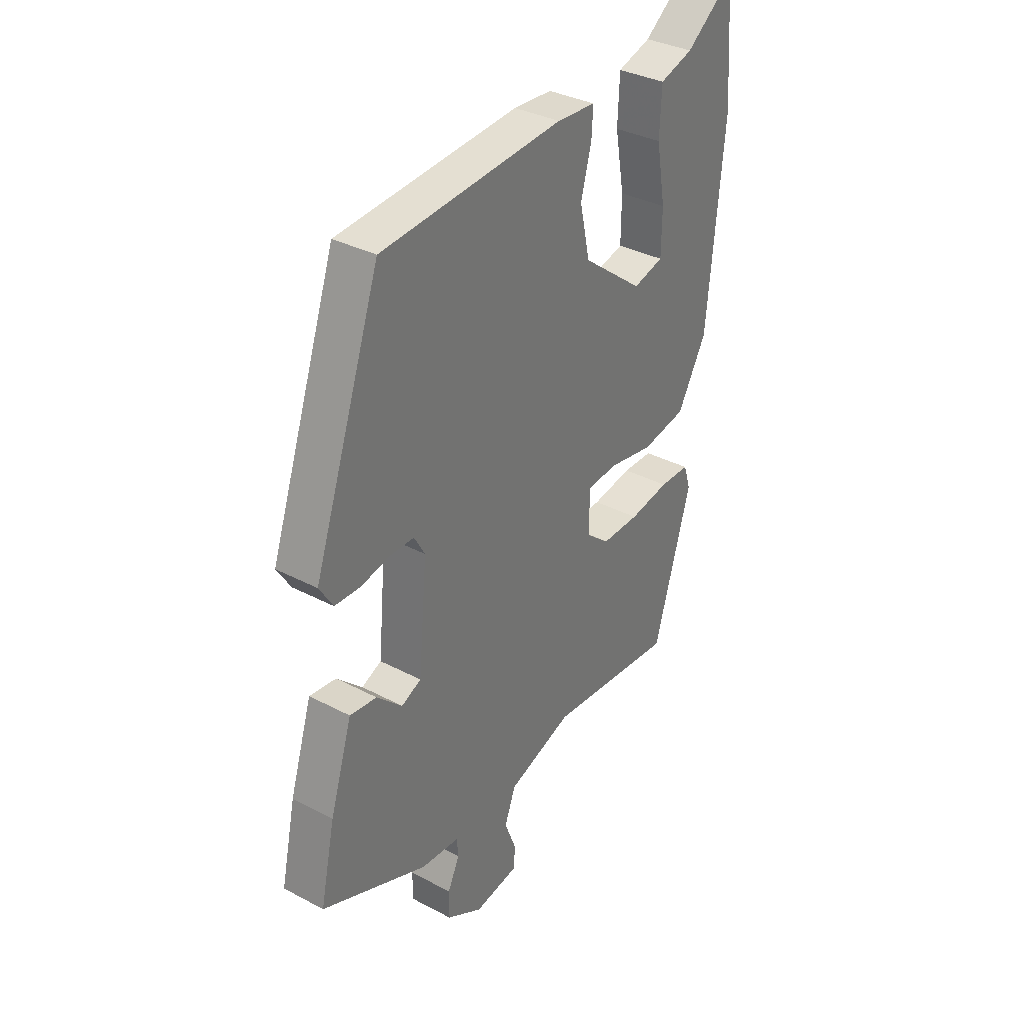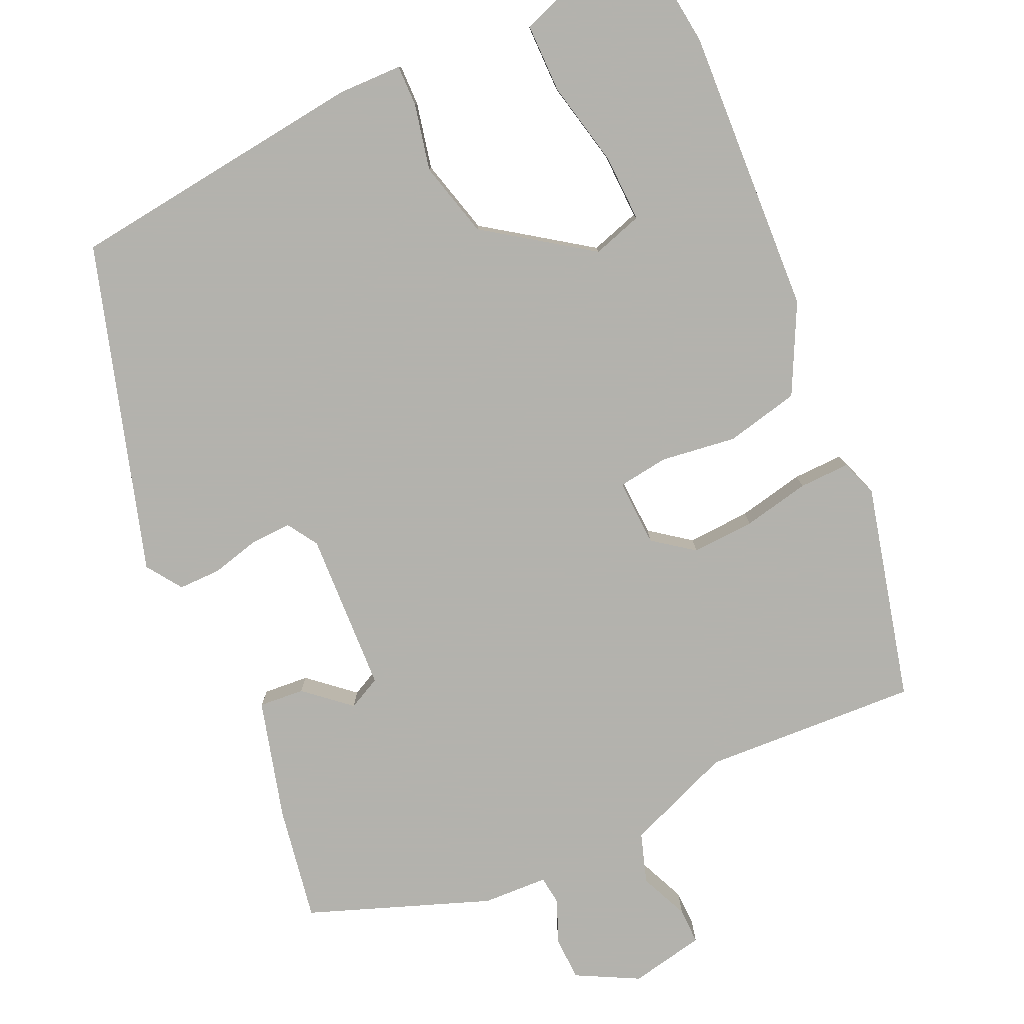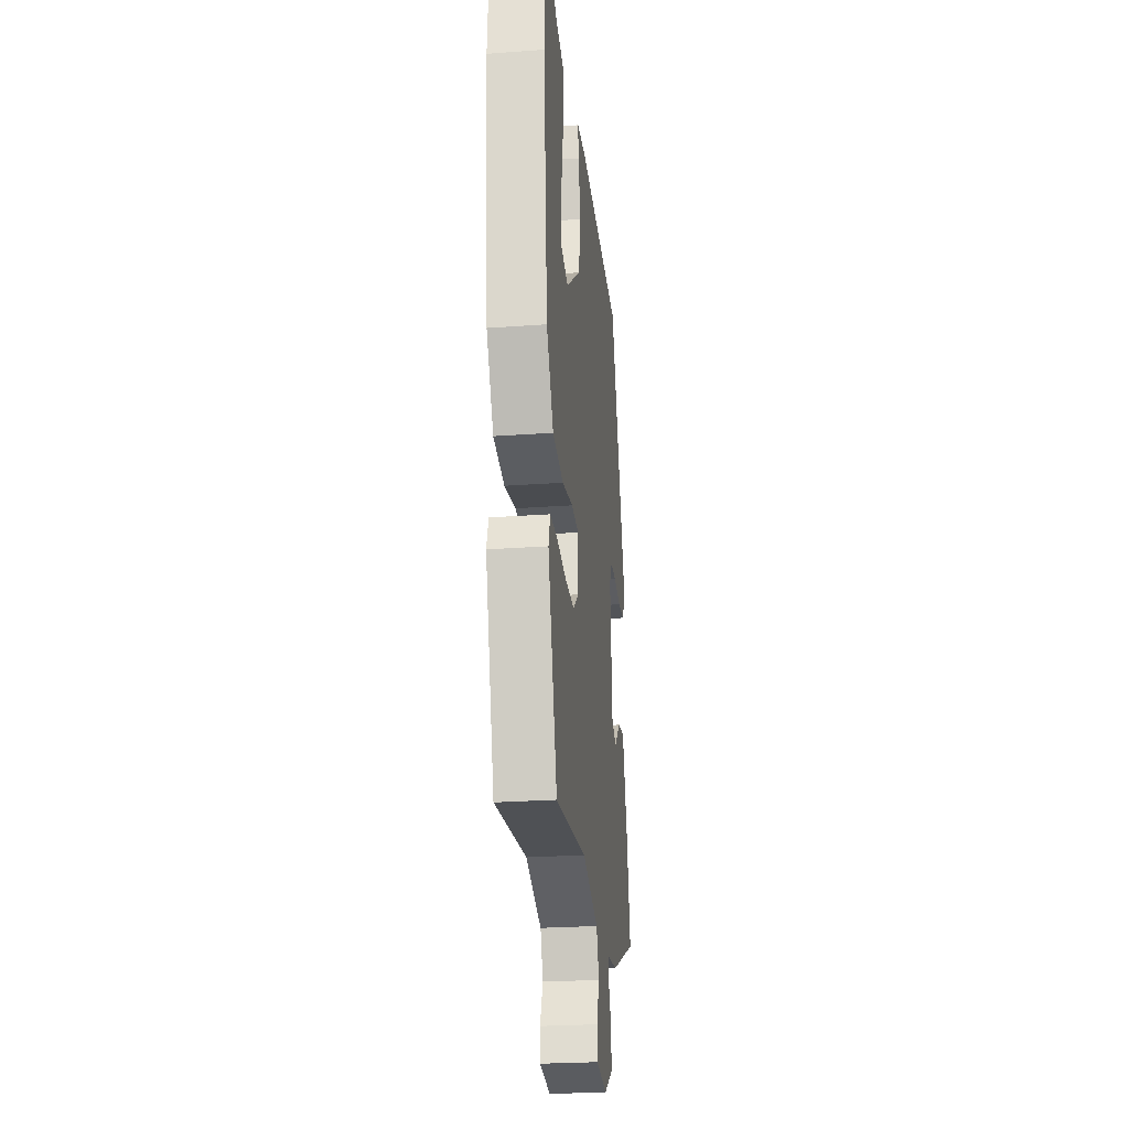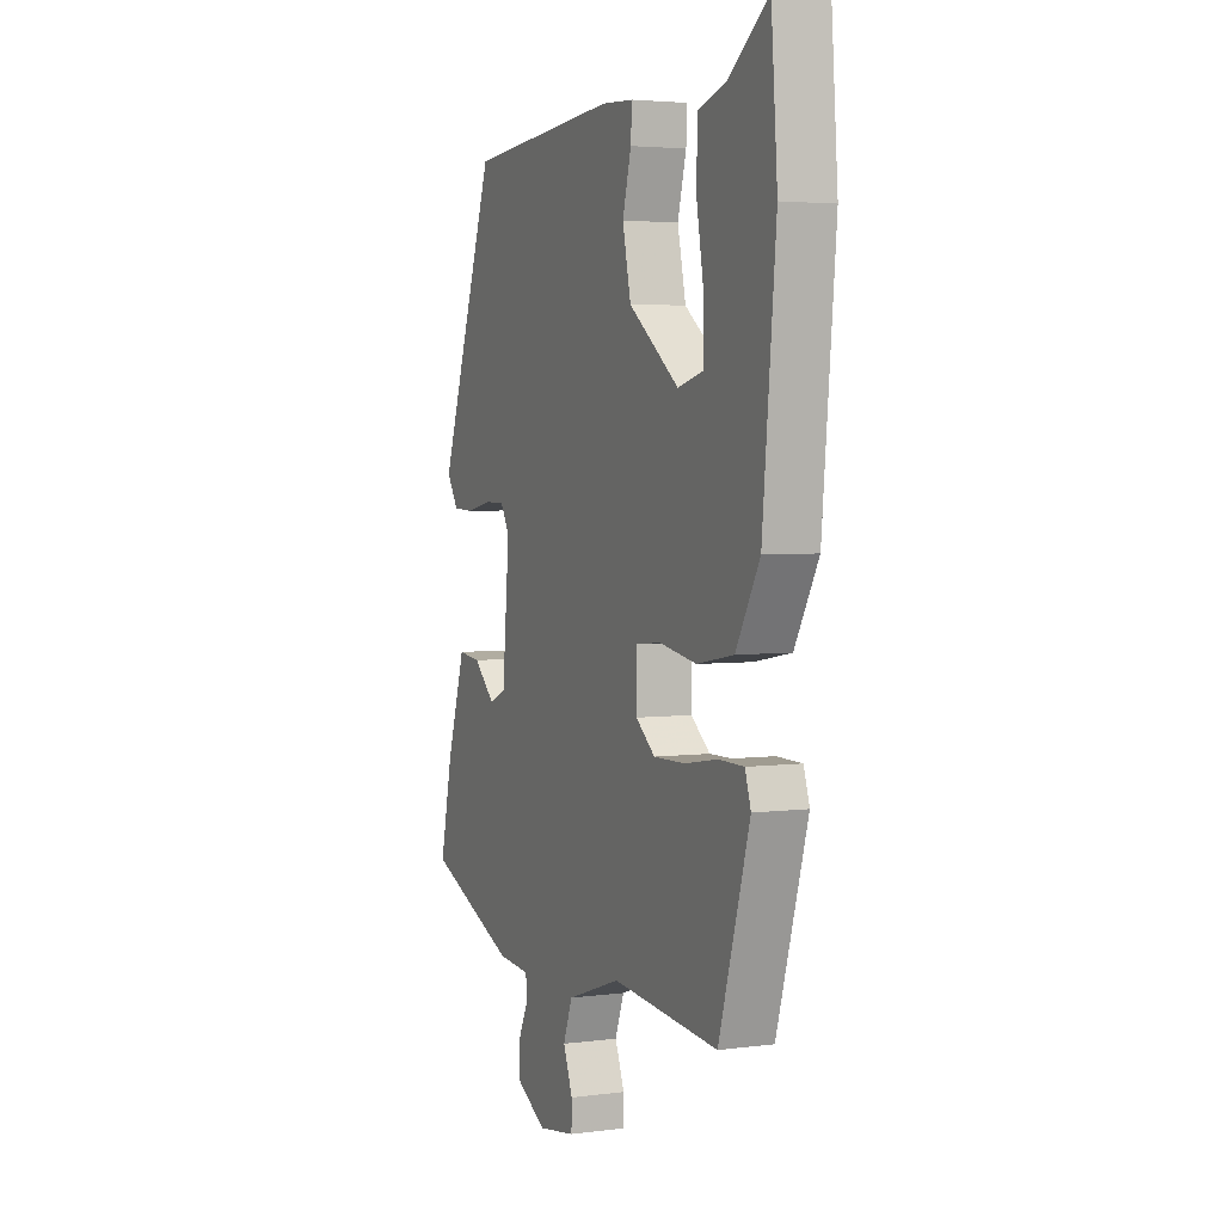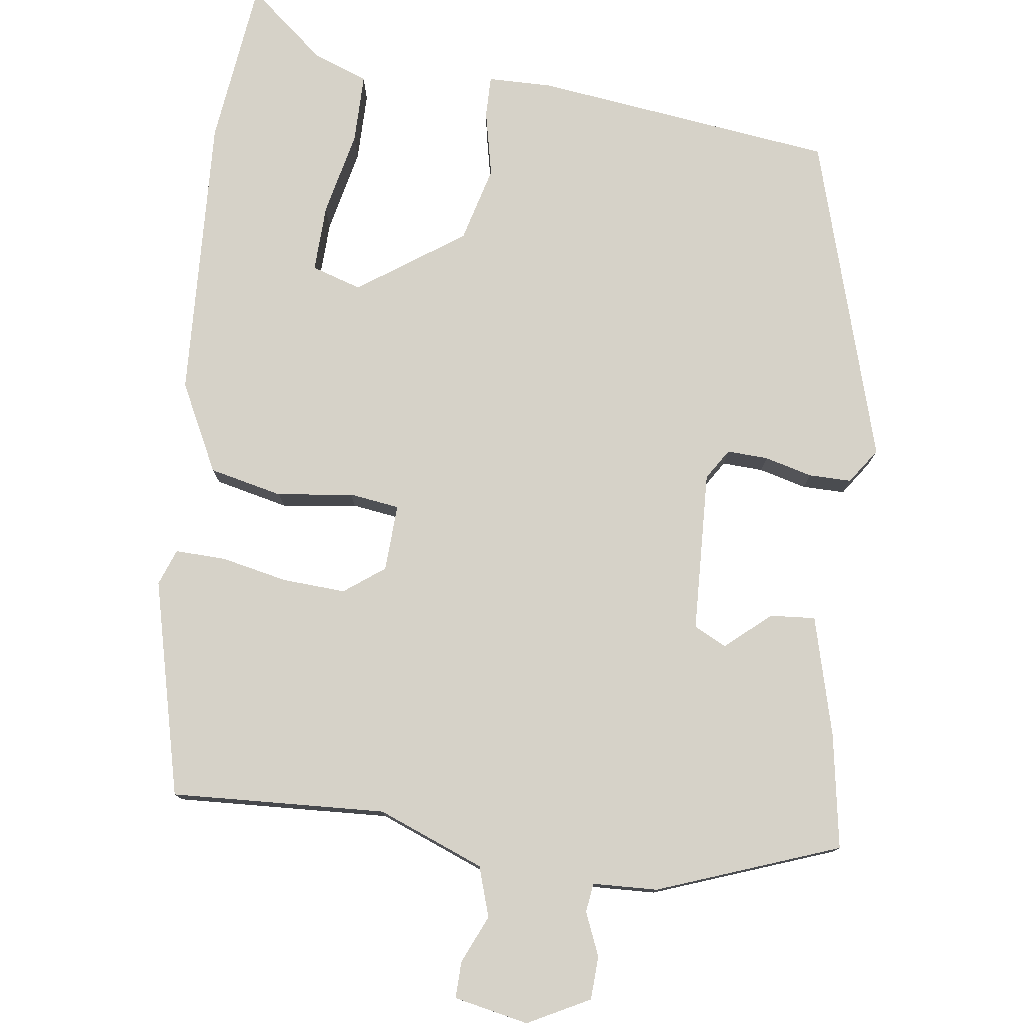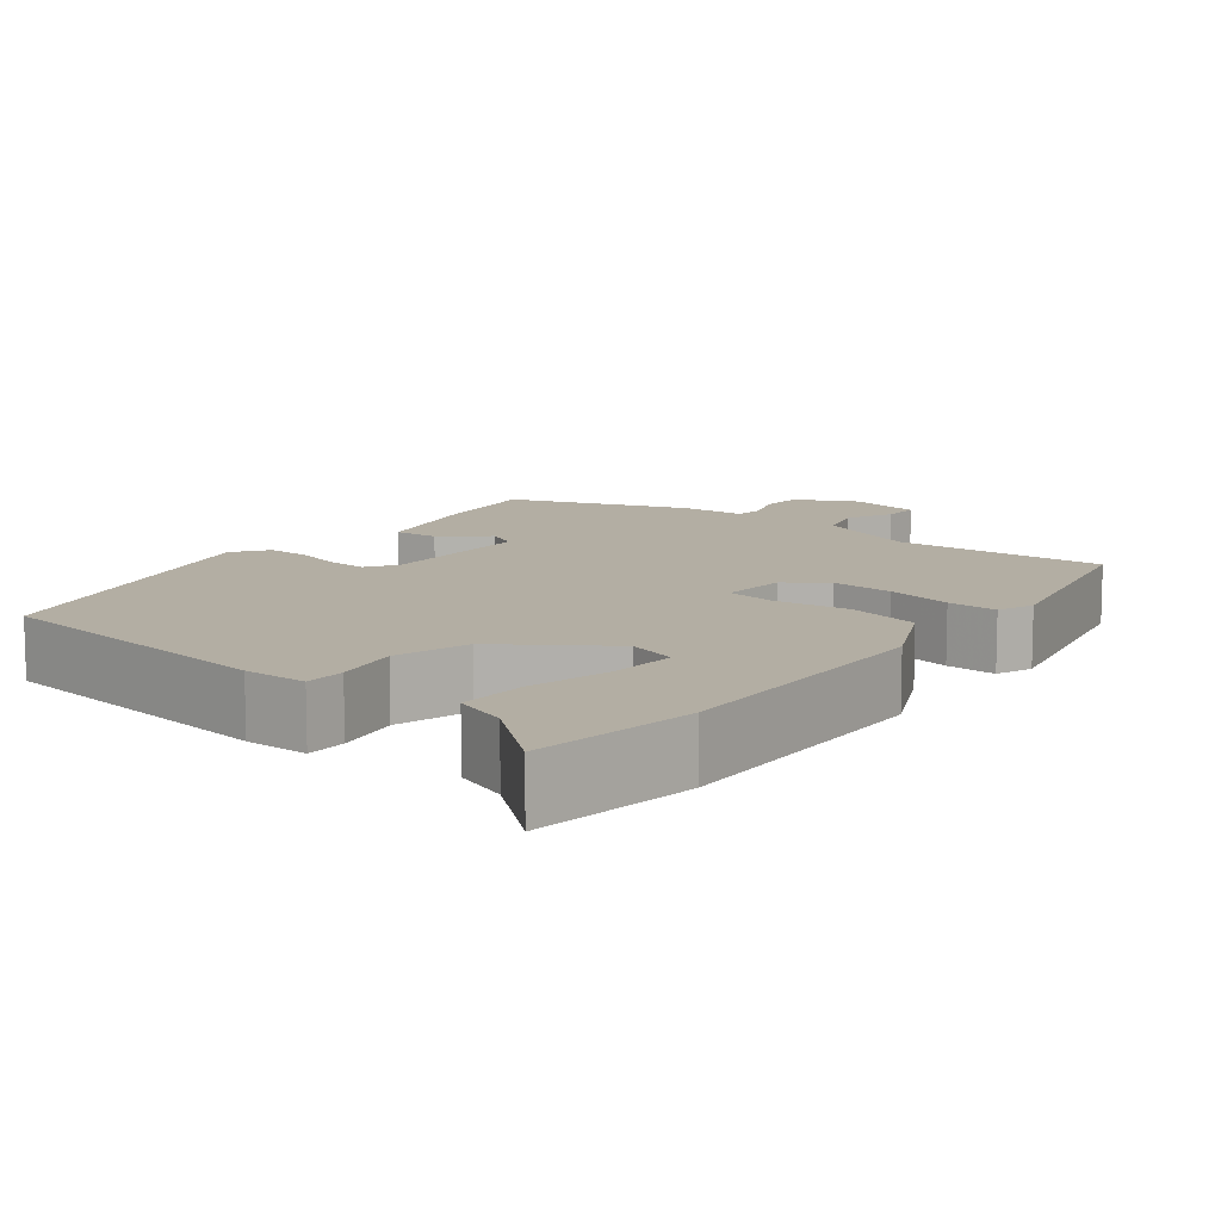
<metadata>
{"format":"obj","ext":"obj","renderer":"f3d","projection":"perspective","resolution":1024,"background":"white","views":[{"elev":34.5,"azim":-54.6,"up":"+Z"},{"elev":-79.4,"azim":26.9,"up":"+Y"},{"elev":-25.1,"azim":96.8,"up":"+Z"},{"elev":3.6,"azim":66.2,"up":"+Z"},{"elev":77.9,"azim":-169.8,"up":"+Y"},{"elev":10.9,"azim":41.2,"up":"+Y"}]}
</metadata>
<code>
v -0.316 0.07 0.487
v 0.067 0.07 0.517
v 0.148 0.07 0.512
v 0.145 0.07 0.46
v 0.123 0.07 0.377
v 0.144 0.07 0.28
v 0.272 0.07 0.182
v 0.336 0.07 0.199
v 0.337 0.07 0.284
v 0.318 0.07 0.393
v 0.322 0.07 0.481
v 0.392 0.07 0.503
v 0.494 0.07 0.58
v 0.51 0.07 0.367
v 0.476 0.07 0.005
v 0.415 0.07 -0.104
v 0.321 0.07 -0.121
v 0.226 0.07 -0.104
v 0.162 0.07 -0.11
v 0.162 0.07 -0.195
v 0.211 0.07 -0.235
v 0.291 0.07 -0.234
v 0.376 0.07 -0.22
v 0.44 0.07 -0.221
v 0.455 0.07 -0.268
v 0.376 0.07 -0.538
v 0.105 0.07 -0.512
v -0.032 0.07 -0.559
v -0.055 0.07 -0.621
v -0.031 0.07 -0.683
v -0.032 0.07 -0.729
v -0.127 0.07 -0.744
v -0.203 0.07 -0.7
v -0.203 0.07 -0.645
v -0.178 0.07 -0.592
v -0.181 0.07 -0.555
v -0.263 0.07 -0.548
v -0.488 0.07 -0.453
v -0.457 0.07 -0.309
v -0.41 0.07 -0.16
v -0.353 0.07 -0.167
v -0.299 0.07 -0.218
v -0.257 0.07 -0.199
v -0.239 0.07 0.004
v -0.262 0.07 0.044
v -0.314 0.07 0.044
v -0.375 0.07 0.031
v -0.429 0.07 0.033
v -0.458 0.07 0.079
v -0.316 0 0.487
v 0.067 0 0.517
v 0.148 0 0.512
v 0.145 0 0.46
v 0.123 0 0.377
v 0.144 0 0.28
v 0.272 0 0.182
v 0.336 0 0.199
v 0.337 0 0.284
v 0.318 0 0.393
v 0.322 0 0.481
v 0.392 0 0.503
v 0.494 0 0.58
v 0.51 0 0.367
v 0.476 0 0.005
v 0.415 0 -0.104
v 0.321 0 -0.121
v 0.226 0 -0.104
v 0.162 0 -0.11
v 0.162 0 -0.195
v 0.211 0 -0.235
v 0.291 0 -0.234
v 0.376 0 -0.22
v 0.44 0 -0.221
v 0.455 0 -0.268
v 0.376 0 -0.538
v 0.105 0 -0.512
v -0.032 0 -0.559
v -0.055 0 -0.621
v -0.031 0 -0.683
v -0.032 0 -0.729
v -0.127 0 -0.744
v -0.203 0 -0.7
v -0.203 0 -0.645
v -0.178 0 -0.592
v -0.181 0 -0.555
v -0.263 0 -0.548
v -0.488 0 -0.453
v -0.457 0 -0.309
v -0.41 0 -0.16
v -0.353 0 -0.167
v -0.299 0 -0.218
v -0.257 0 -0.199
v -0.239 0 0.004
v -0.262 0 0.044
v -0.314 0 0.044
v -0.375 0 0.031
v -0.429 0 0.033
v -0.458 0 0.079
f 3 4 5
f 2 3 5
f 1 2 5
f 49 1 5
f 48 49 5
f 47 48 5
f 46 47 5
f 45 46 5 6
f 44 45 6 7
f 43 44 7 8
f 40 41 42
f 39 40 42
f 38 39 42
f 37 38 42
f 36 37 42
f 36 42 43
f 33 34 35
f 32 33 35
f 31 32 35
f 30 31 35
f 29 30 35
f 28 29 35 36
f 27 28 36 43
f 25 26 27
f 24 25 27
f 23 24 27
f 22 23 27
f 21 22 27
f 20 21 27 43
f 16 17 18
f 15 16 18
f 14 15 18
f 13 14 18
f 9 10 11 12
f 8 9 12 13
f 19 20 43
f 19 43 8
f 18 19 8
f 8 13 18
f 54 53 52
f 54 52 51
f 54 51 50
f 54 50 98
f 54 98 97
f 54 97 96
f 54 96 95
f 55 54 95 94
f 56 55 94 93
f 57 56 93 92
f 91 90 89
f 91 89 88
f 91 88 87
f 91 87 86
f 91 86 85
f 92 91 85
f 84 83 82
f 84 82 81
f 84 81 80
f 84 80 79
f 84 79 78
f 85 84 78 77
f 92 85 77 76
f 76 75 74
f 76 74 73
f 76 73 72
f 76 72 71
f 76 71 70
f 92 76 70 69
f 67 66 65
f 67 65 64
f 67 64 63
f 67 63 62
f 61 60 59 58
f 62 61 58 57
f 92 69 68
f 57 92 68
f 57 68 67
f 67 62 57
f 1 50 51 2
f 2 51 52 3
f 3 52 53 4
f 4 53 54 5
f 5 54 55 6
f 6 55 56 7
f 7 56 57 8
f 8 57 58 9
f 9 58 59 10
f 10 59 60 11
f 11 60 61 12
f 12 61 62 13
f 13 62 63 14
f 14 63 64 15
f 15 64 65 16
f 16 65 66 17
f 17 66 67 18
f 18 67 68 19
f 19 68 69 20
f 20 69 70 21
f 21 70 71 22
f 22 71 72 23
f 23 72 73 24
f 24 73 74 25
f 25 74 75 26
f 26 75 76 27
f 27 76 77 28
f 28 77 78 29
f 29 78 79 30
f 30 79 80 31
f 31 80 81 32
f 32 81 82 33
f 33 82 83 34
f 34 83 84 35
f 35 84 85 36
f 36 85 86 37
f 37 86 87 38
f 38 87 88 39
f 39 88 89 40
f 40 89 90 41
f 41 90 91 42
f 42 91 92 43
f 43 92 93 44
f 44 93 94 45
f 45 94 95 46
f 46 95 96 47
f 47 96 97 48
f 48 97 98 49
f 49 98 50 1

</code>
